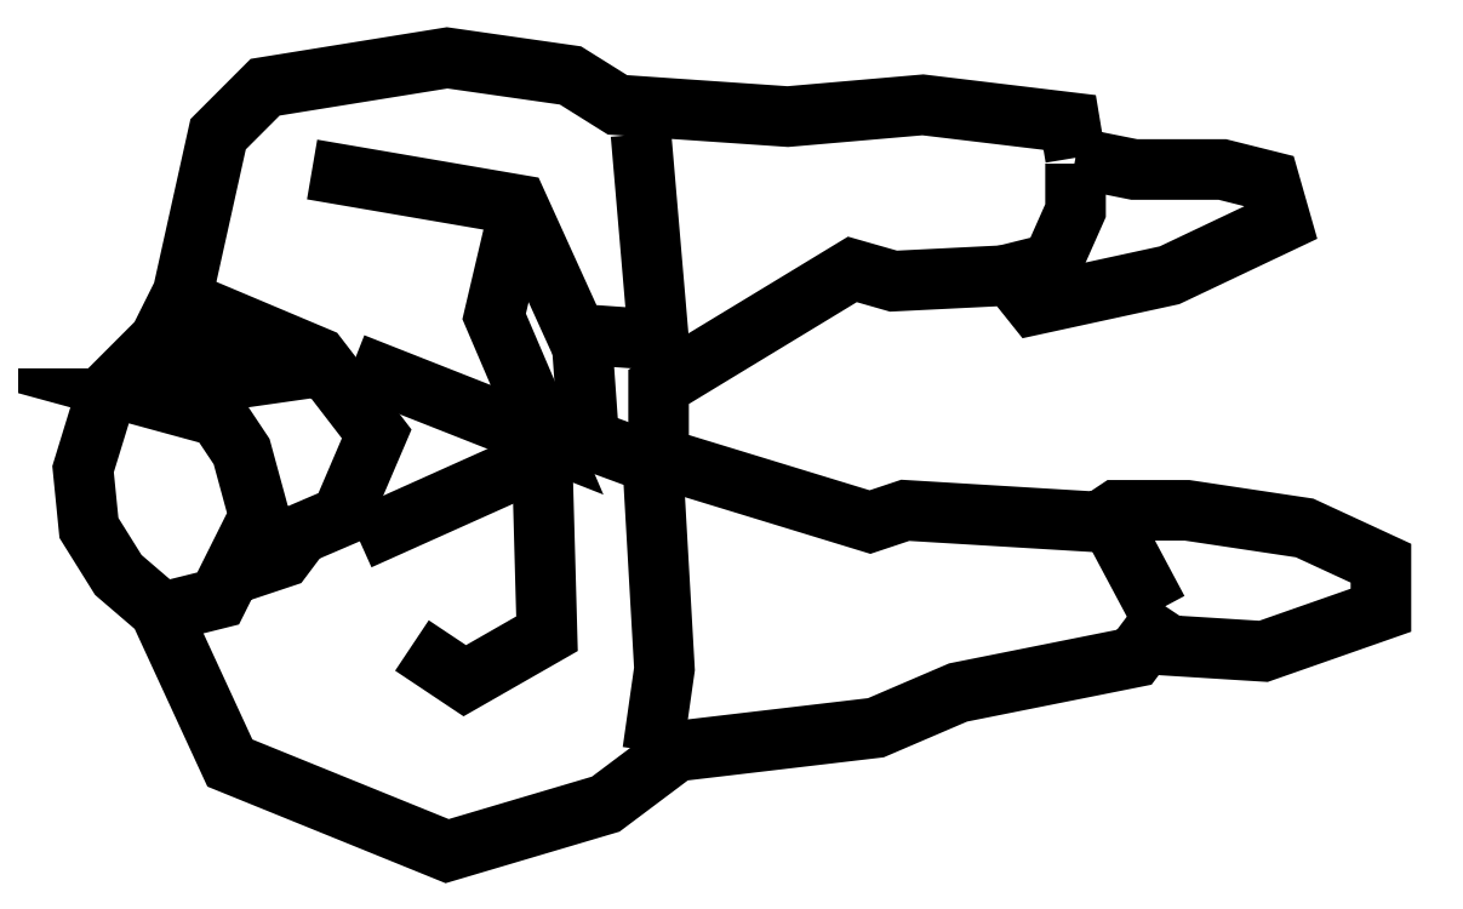
<metadata>
{"format":"dxf","ext":"dxf","renderer":"ezdxf+matplotlib","layout":"modelspace","background":"white","min_lineweight":24,"dpi":150}
</metadata>
<code>
0
SECTION
2
ENTITIES
0
POLYLINE
8
0
66
     1
10
0
20
0
30
0
0
VERTEX
8
0
10
134.8
20
58.6
30
0
0
VERTEX
8
0
10
134.8
20
58.57
30
0
0
VERTEX
8
0
10
134.8
20
58.54
30
0
0
VERTEX
8
0
10
134.8
20
58.53
30
0
0
SEQEND
8
0
0
POLYLINE
8
0
66
     1
10
0
20
0
30
0
0
VERTEX
8
0
10
134.9
20
58.37
30
0
0
VERTEX
8
0
10
134.9
20
58.31
30
0
0
SEQEND
8
0
0
POLYLINE
8
0
66
     1
10
0
20
0
30
0
0
VERTEX
8
0
10
134.5
20
58.48
30
0
0
VERTEX
8
0
10
134.5
20
58.43
30
0
0
SEQEND
8
0
0
POLYLINE
8
0
66
     1
10
0
20
0
30
0
0
VERTEX
8
0
10
134.4
20
58.35
30
0
0
VERTEX
8
0
10
134.5
20
58.41
30
0
0
SEQEND
8
0
0
POLYLINE
8
0
66
     1
10
0
20
0
30
0
0
VERTEX
8
0
10
134.6
20
58.62
30
0
0
VERTEX
8
0
10
134.6
20
58.49
30
0
0
VERTEX
8
0
10
134.5
20
58.49
30
0
0
VERTEX
8
0
10
134.5
20
58.58
30
0
0
VERTEX
8
0
10
134.3
20
58.6
30
0
0
SEQEND
8
0
0
POLYLINE
8
0
66
     1
10
0
20
0
30
0
0
VERTEX
8
0
10
134.5
20
58.57
30
0
0
VERTEX
8
0
10
134.5
20
58.5
30
0
0
VERTEX
8
0
10
134.5
20
58.42
30
0
0
VERTEX
8
0
10
134.4
20
58.47
30
0
0
SEQEND
8
0
0
POLYLINE
8
0
66
     1
10
0
20
0
30
0
0
VERTEX
8
0
10
134.4
20
58.28
30
0
0
VERTEX
8
0
10
134.4
20
58.26
30
0
0
VERTEX
8
0
10
134.5
20
58.29
30
0
0
VERTEX
8
0
10
134.5
20
58.43
30
0
0
VERTEX
8
0
10
134.6
20
58.41
30
0
0
VERTEX
8
0
10
134.6
20
58.27
30
0
0
VERTEX
8
0
10
134.6
20
58.21
30
0
0
SEQEND
8
0
0
POLYLINE
8
0
66
     1
10
0
20
0
30
0
70
     1
0
VERTEX
8
0
10
134.8
20
58.61
30
0
0
VERTEX
8
0
10
134.9
20
58.6
30
0
0
VERTEX
8
0
10
134.9
20
58.6
30
0
0
VERTEX
8
0
10
135
20
58.59
30
0
0
VERTEX
8
0
10
135
20
58.57
30
0
0
VERTEX
8
0
10
134.9
20
58.53
30
0
0
VERTEX
8
0
10
134.8
20
58.51
30
0
0
VERTEX
8
0
10
134.8
20
58.53
30
0
0
VERTEX
8
0
10
134.7
20
58.53
30
0
0
VERTEX
8
0
10
134.7
20
58.53
30
0
0
VERTEX
8
0
10
134.6
20
58.46
30
0
0
VERTEX
8
0
10
134.6
20
58.41
30
0
0
VERTEX
8
0
10
134.7
20
58.37
30
0
0
VERTEX
8
0
10
134.7
20
58.37
30
0
0
VERTEX
8
0
10
134.9
20
58.37
30
0
0
VERTEX
8
0
10
134.9
20
58.37
30
0
0
VERTEX
8
0
10
134.9
20
58.37
30
0
0
VERTEX
8
0
10
135
20
58.36
30
0
0
VERTEX
8
0
10
135.1
20
58.34
30
0
0
VERTEX
8
0
10
135.1
20
58.31
30
0
0
VERTEX
8
0
10
135
20
58.28
30
0
0
VERTEX
8
0
10
134.9
20
58.28
30
0
0
VERTEX
8
0
10
134.9
20
58.29
30
0
0
VERTEX
8
0
10
134.9
20
58.28
30
0
0
VERTEX
8
0
10
134.8
20
58.25
30
0
0
VERTEX
8
0
10
134.7
20
58.23
30
0
0
VERTEX
8
0
10
134.6
20
58.21
30
0
0
VERTEX
8
0
10
134.5
20
58.18
30
0
0
VERTEX
8
0
10
134.4
20
58.15
30
0
0
VERTEX
8
0
10
134.3
20
58.21
30
0
0
VERTEX
8
0
10
134.2
20
58.31
30
0
0
VERTEX
8
0
10
134.2
20
58.33
30
0
0
VERTEX
8
0
10
134.2
20
58.36
30
0
0
VERTEX
8
0
10
134.2
20
58.4
30
0
0
VERTEX
8
0
10
134.2
20
58.45
30
0
0
VERTEX
8
0
10
134.2
20
58.49
30
0
0
VERTEX
8
0
10
134.3
20
58.52
30
0
0
VERTEX
8
0
10
134.3
20
58.62
30
0
0
VERTEX
8
0
10
134.3
20
58.66
30
0
0
VERTEX
8
0
10
134.4
20
58.68
30
0
0
VERTEX
8
0
10
134.5
20
58.66
30
0
0
VERTEX
8
0
10
134.5
20
58.64
30
0
0
VERTEX
8
0
10
134.7
20
58.64
30
0
0
VERTEX
8
0
10
134.7
20
58.64
30
0
0
VERTEX
8
0
10
134.8
20
58.63
30
0
0
SEQEND
8
0
0
POLYLINE
8
0
66
     1
10
0
20
0
30
0
0
VERTEX
8
0
10
134.2
20
58.31
30
0
0
VERTEX
8
0
10
134.3
20
58.32
30
0
0
VERTEX
8
0
10
134.3
20
58.37
30
0
0
VERTEX
8
0
10
134.3
20
58.41
30
0
0
VERTEX
8
0
10
134.3
20
58.44
30
0
0
VERTEX
8
0
10
134.2
20
58.45
30
0
0
VERTEX
8
0
10
134.3
20
58.45
30
0
0
VERTEX
8
0
10
134.3
20
58.46
30
0
0
VERTEX
8
0
10
134.3
20
58.46
30
0
0
VERTEX
8
0
10
134.3
20
58.48
30
0
0
VERTEX
8
0
10
134.3
20
58.48
30
0
0
VERTEX
8
0
10
134.3
20
58.51
30
0
0
VERTEX
8
0
10
134.3
20
58.48
30
0
0
VERTEX
8
0
10
134.4
20
58.42
30
0
0
VERTEX
8
0
10
134.4
20
58.37
30
0
0
VERTEX
8
0
10
134.3
20
58.36
30
0
0
VERTEX
8
0
10
134.3
20
58.34
30
0
0
VERTEX
8
0
10
134.3
20
58.33
30
0
0
SEQEND
8
0
0
ENDSEC
0
EOF

</code>
